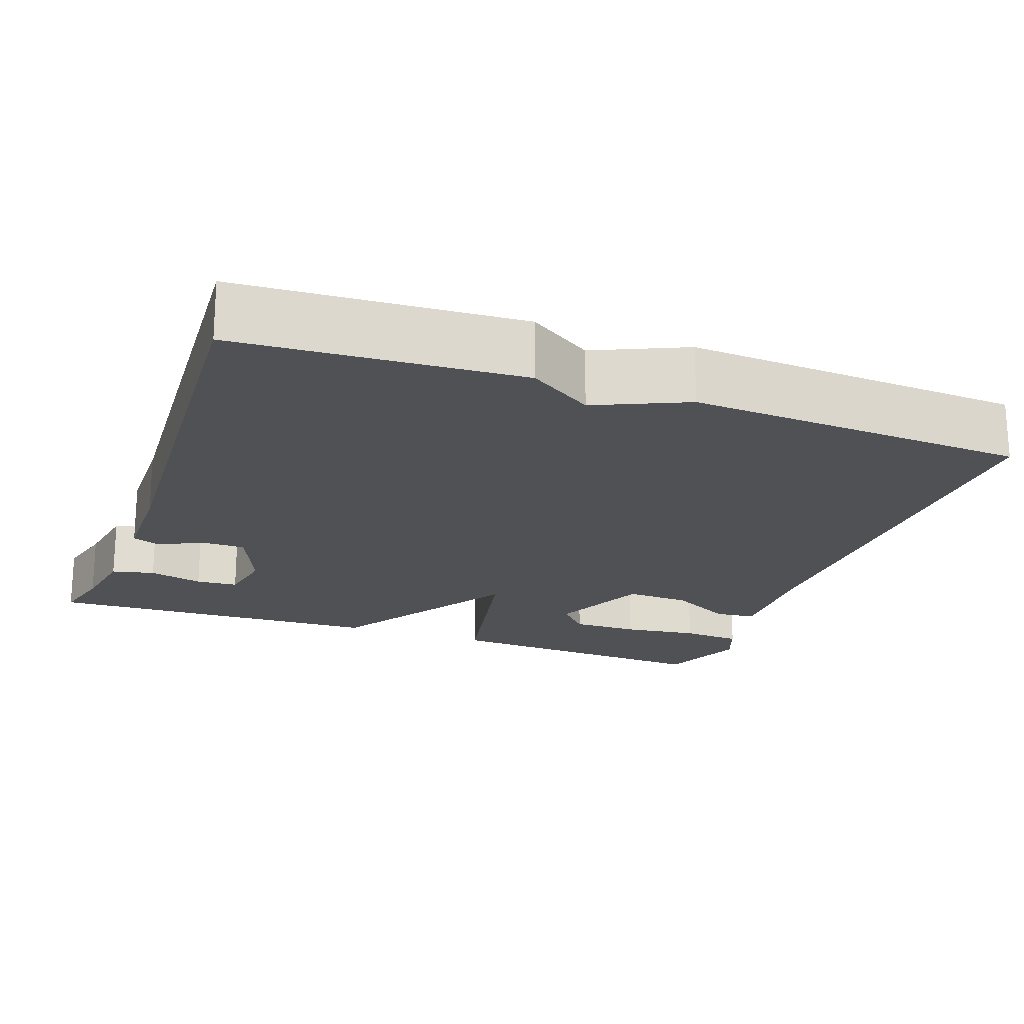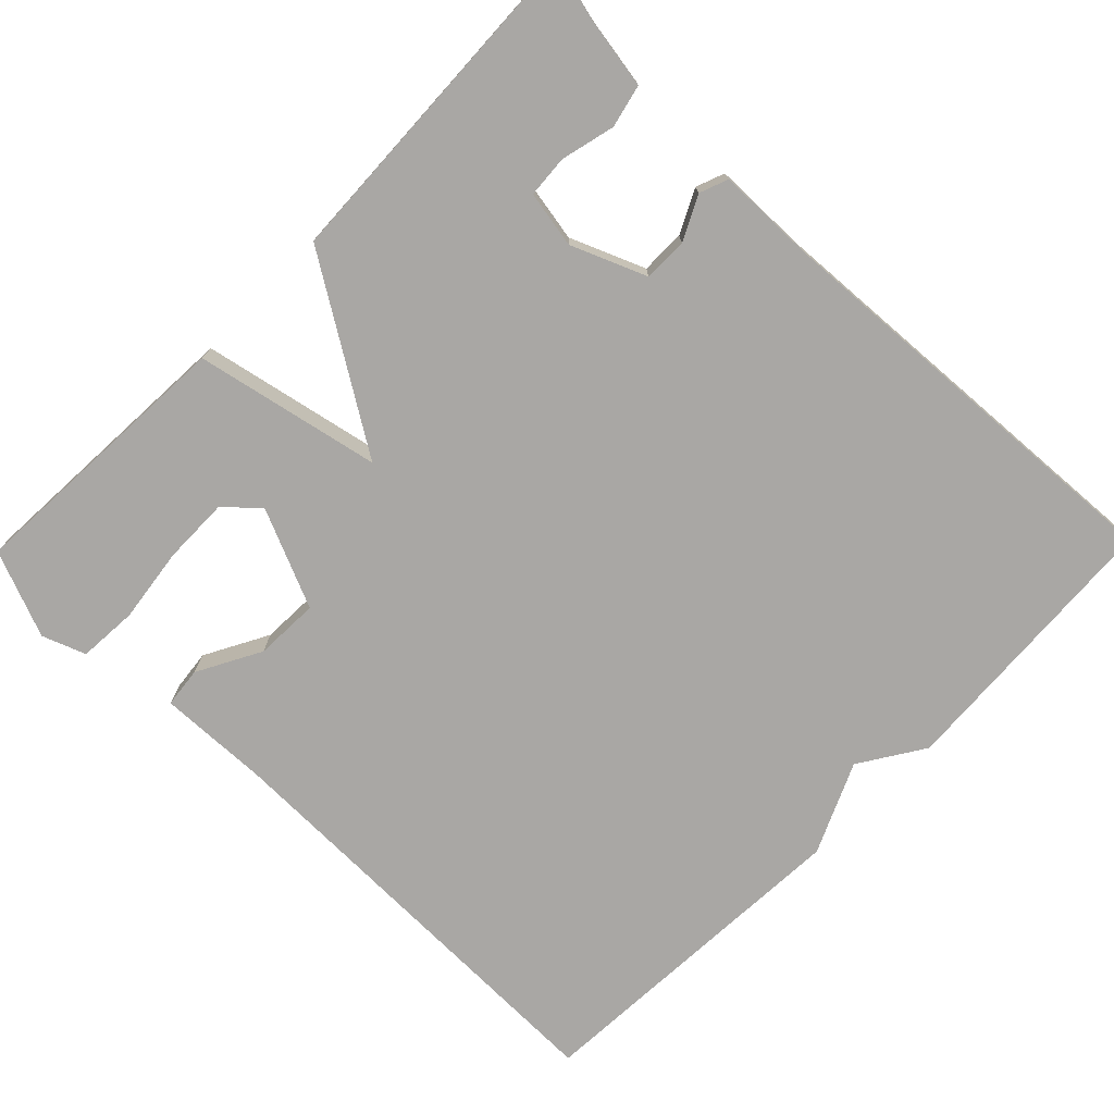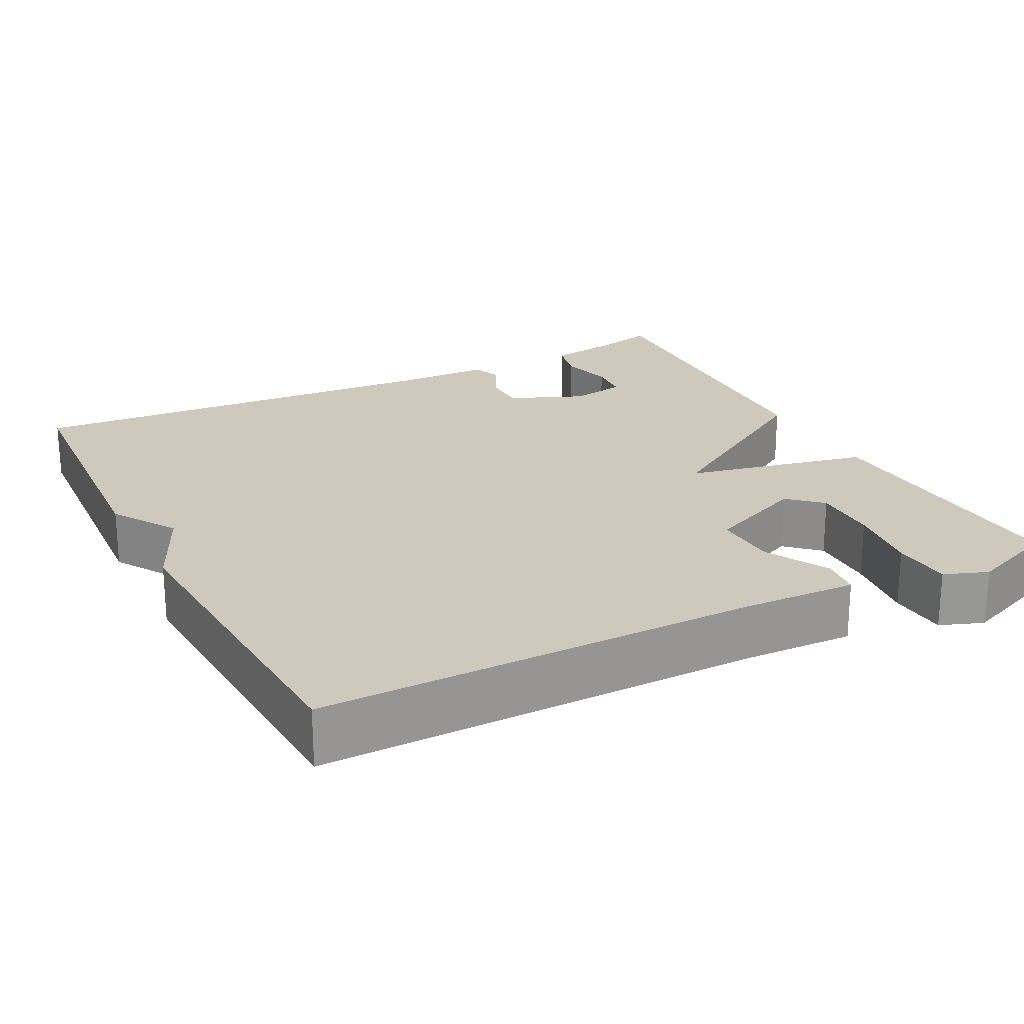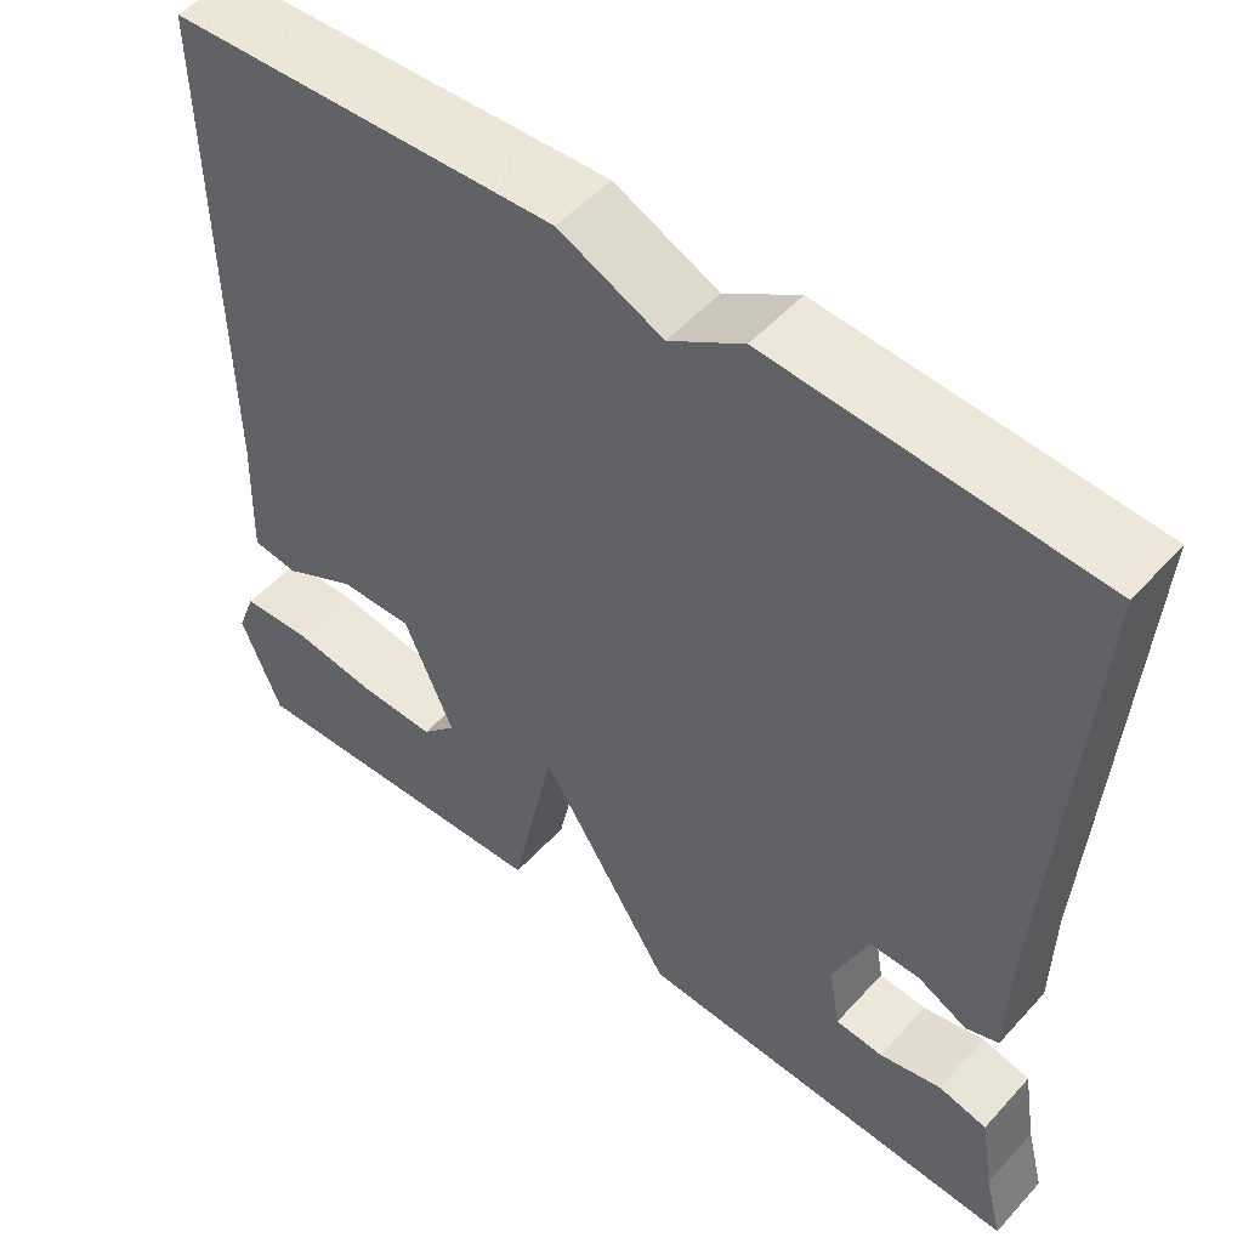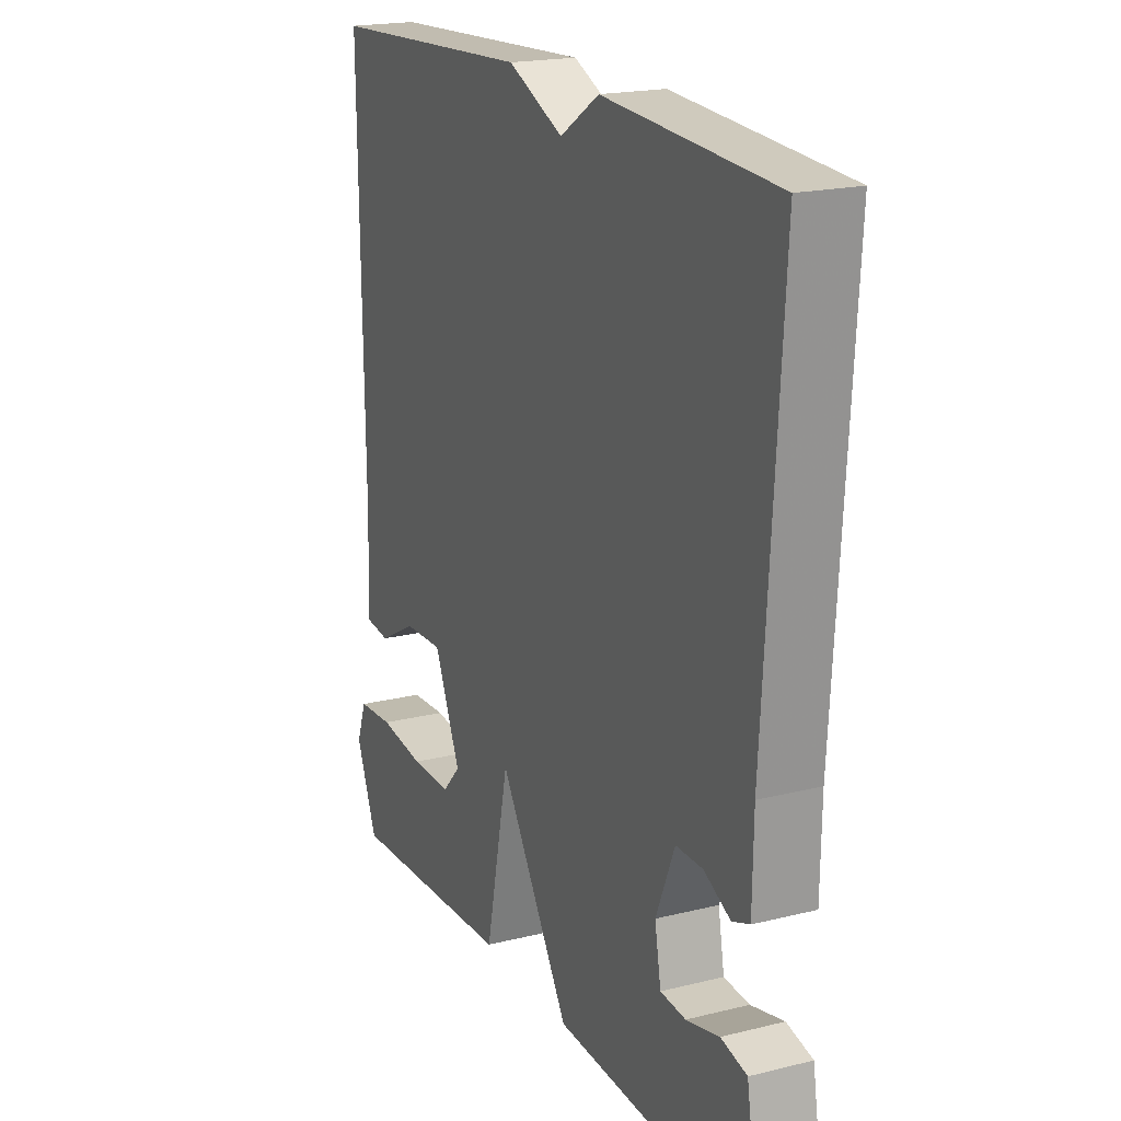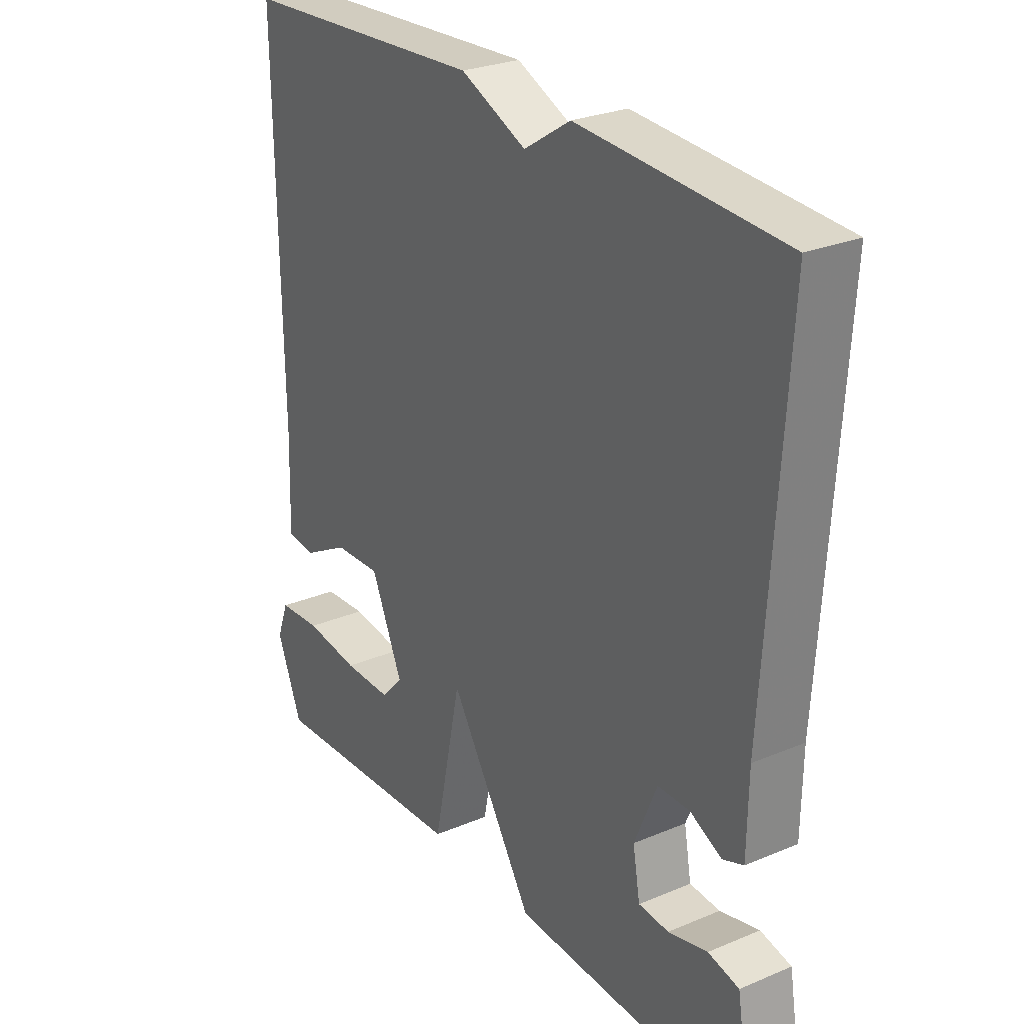
<metadata>
{"format":"obj","ext":"obj","renderer":"f3d","projection":"perspective","resolution":1024,"background":"white","views":[{"elev":-20.1,"azim":-20.1,"up":"+Y"},{"elev":-74.7,"azim":-134.4,"up":"+Y"},{"elev":22.3,"azim":62.8,"up":"+Y"},{"elev":51.6,"azim":-139.3,"up":"+Z"},{"elev":19.5,"azim":-114.8,"up":"+Z"},{"elev":26.9,"azim":-123.2,"up":"+Z"}]}
</metadata>
<code>
v -0.5 0.07 -0.5
v -0.48 0.07 -0.422
v -0.465 0.07 -0.331
v -0.41 0.07 -0.318
v -0.34 0.07 -0.335
v -0.286 0.07 -0.331
v -0.273 0.07 -0.258
v -0.313 0.07 -0.162
v -0.37 0.07 -0.162
v -0.426 0.07 -0.19
v -0.463 0.07 -0.176
v -0.465 0.07 -0.052
v -0.5 0.07 0.5
v -0.137 0.07 0.523
v -0.054 0.07 0.47
v 0.063 0.07 0.523
v 0.5 0.07 0.5
v 0.493 0.07 -0.067
v 0.498 0.07 -0.212
v 0.446 0.07 -0.218
v 0.364 0.07 -0.174
v 0.281 0.07 -0.171
v 0.225 0.07 -0.299
v 0.264 0.07 -0.341
v 0.35 0.07 -0.34
v 0.447 0.07 -0.327
v 0.524 0.07 -0.332
v 0.545 0.07 -0.388
v 0.5 0.07 -0.5
v 0.139 0.07 -0.481
v 0.089 0.07 -0.243
v -0.061 0.07 -0.481
v -0.5 0 -0.5
v -0.48 0 -0.422
v -0.465 0 -0.331
v -0.41 0 -0.318
v -0.34 0 -0.335
v -0.286 0 -0.331
v -0.273 0 -0.258
v -0.313 0 -0.162
v -0.37 0 -0.162
v -0.426 0 -0.19
v -0.463 0 -0.176
v -0.465 0 -0.052
v -0.5 0 0.5
v -0.137 0 0.523
v -0.054 0 0.47
v 0.063 0 0.523
v 0.5 0 0.5
v 0.493 0 -0.067
v 0.498 0 -0.212
v 0.446 0 -0.218
v 0.364 0 -0.174
v 0.281 0 -0.171
v 0.225 0 -0.299
v 0.264 0 -0.341
v 0.35 0 -0.34
v 0.447 0 -0.327
v 0.524 0 -0.332
v 0.545 0 -0.388
v 0.5 0 -0.5
v 0.139 0 -0.481
v 0.089 0 -0.243
v -0.061 0 -0.481
f 31 32 1 2
f 29 30 31
f 27 28 29
f 26 27 29
f 25 26 29
f 24 25 29
f 24 29 31
f 23 24 31
f 22 23 31
f 18 19 20 21
f 18 21 22
f 17 18 22
f 16 17 22
f 15 16 22
f 15 22 31
f 14 15 31
f 13 14 31
f 12 13 31
f 9 10 11 12
f 8 9 12
f 2 3 4 5
f 2 5 6
f 31 2 6
f 8 12 31
f 7 8 31
f 6 7 31
f 34 33 64 63
f 63 62 61
f 61 60 59
f 61 59 58
f 61 58 57
f 61 57 56
f 63 61 56
f 63 56 55
f 63 55 54
f 53 52 51 50
f 54 53 50
f 54 50 49
f 54 49 48
f 54 48 47
f 63 54 47
f 63 47 46
f 63 46 45
f 63 45 44
f 44 43 42 41
f 44 41 40
f 37 36 35 34
f 38 37 34
f 38 34 63
f 63 44 40
f 63 40 39
f 63 39 38
f 1 33 34 2
f 2 34 35 3
f 3 35 36 4
f 4 36 37 5
f 5 37 38 6
f 6 38 39 7
f 7 39 40 8
f 8 40 41 9
f 9 41 42 10
f 10 42 43 11
f 11 43 44 12
f 12 44 45 13
f 13 45 46 14
f 14 46 47 15
f 15 47 48 16
f 16 48 49 17
f 17 49 50 18
f 18 50 51 19
f 19 51 52 20
f 20 52 53 21
f 21 53 54 22
f 22 54 55 23
f 23 55 56 24
f 24 56 57 25
f 25 57 58 26
f 26 58 59 27
f 27 59 60 28
f 28 60 61 29
f 29 61 62 30
f 30 62 63 31
f 31 63 64 32
f 32 64 33 1

</code>
